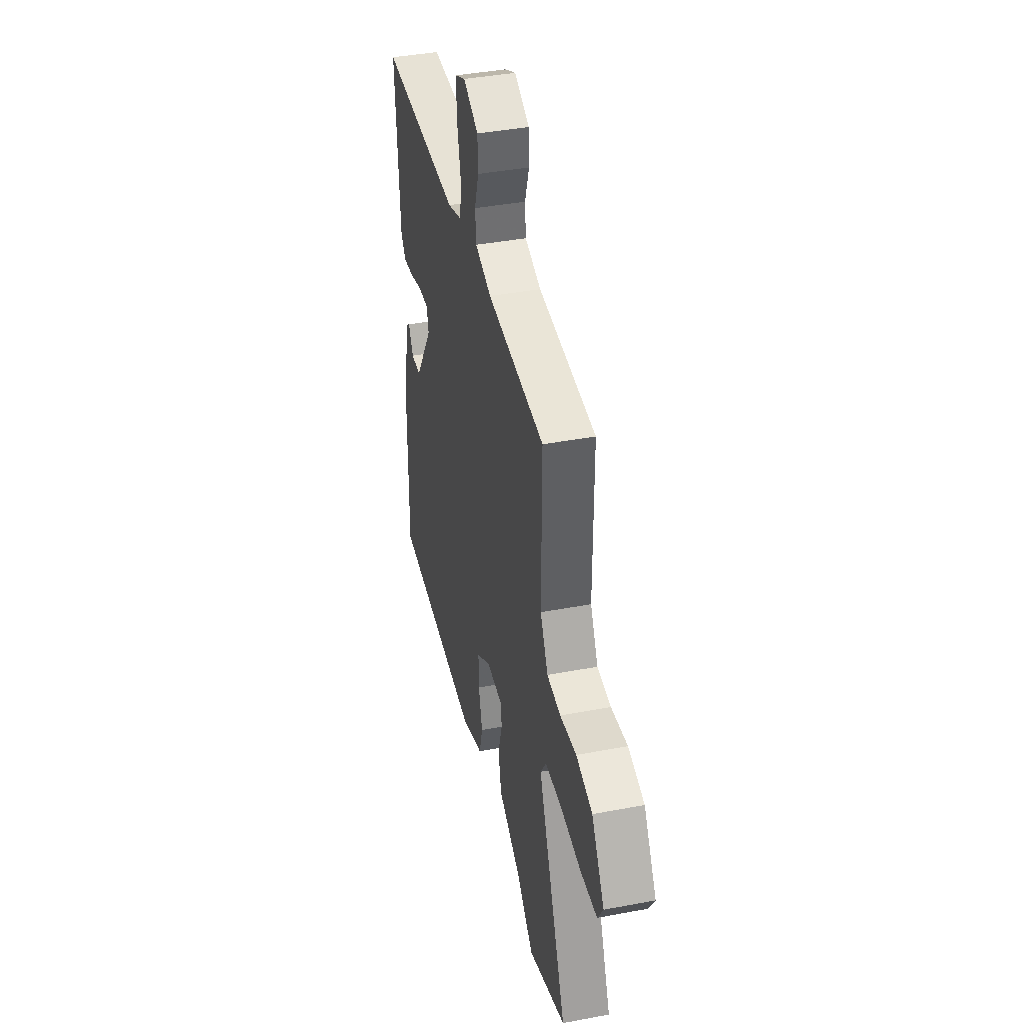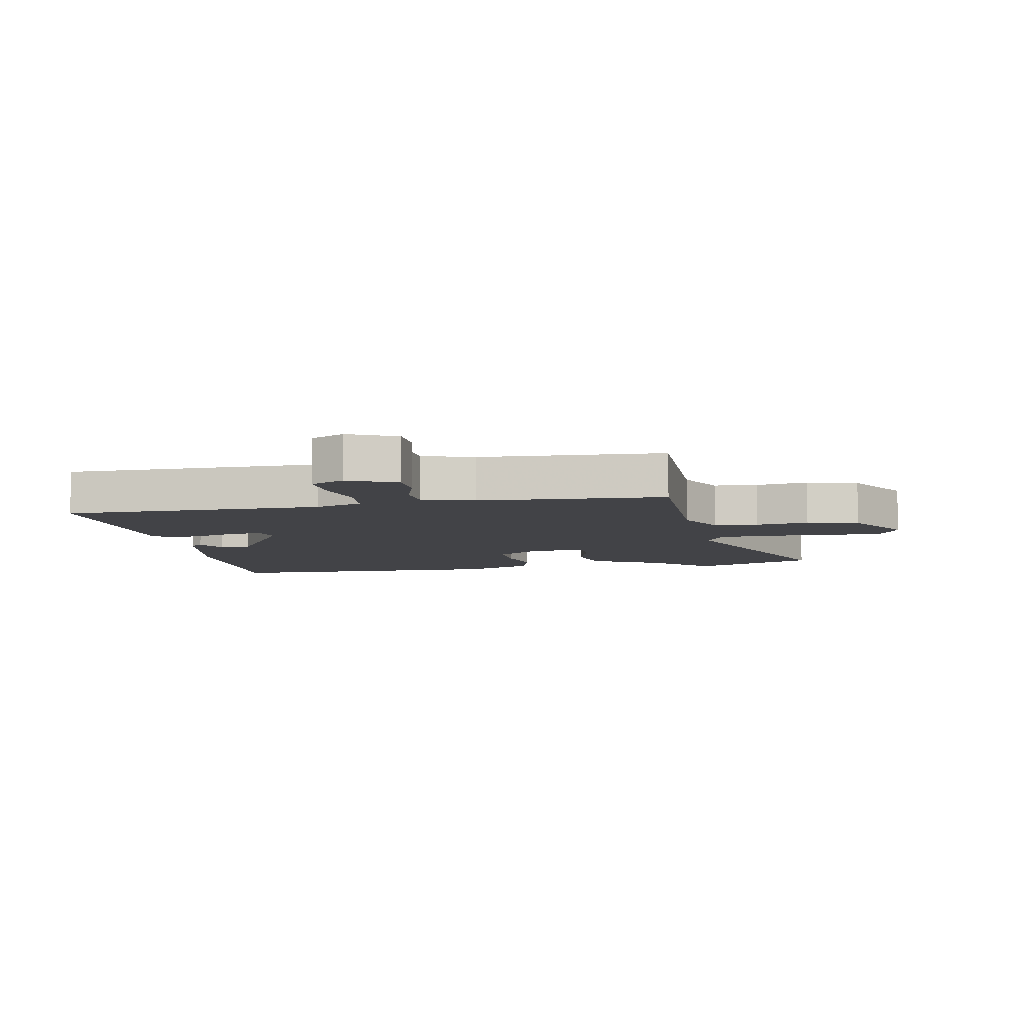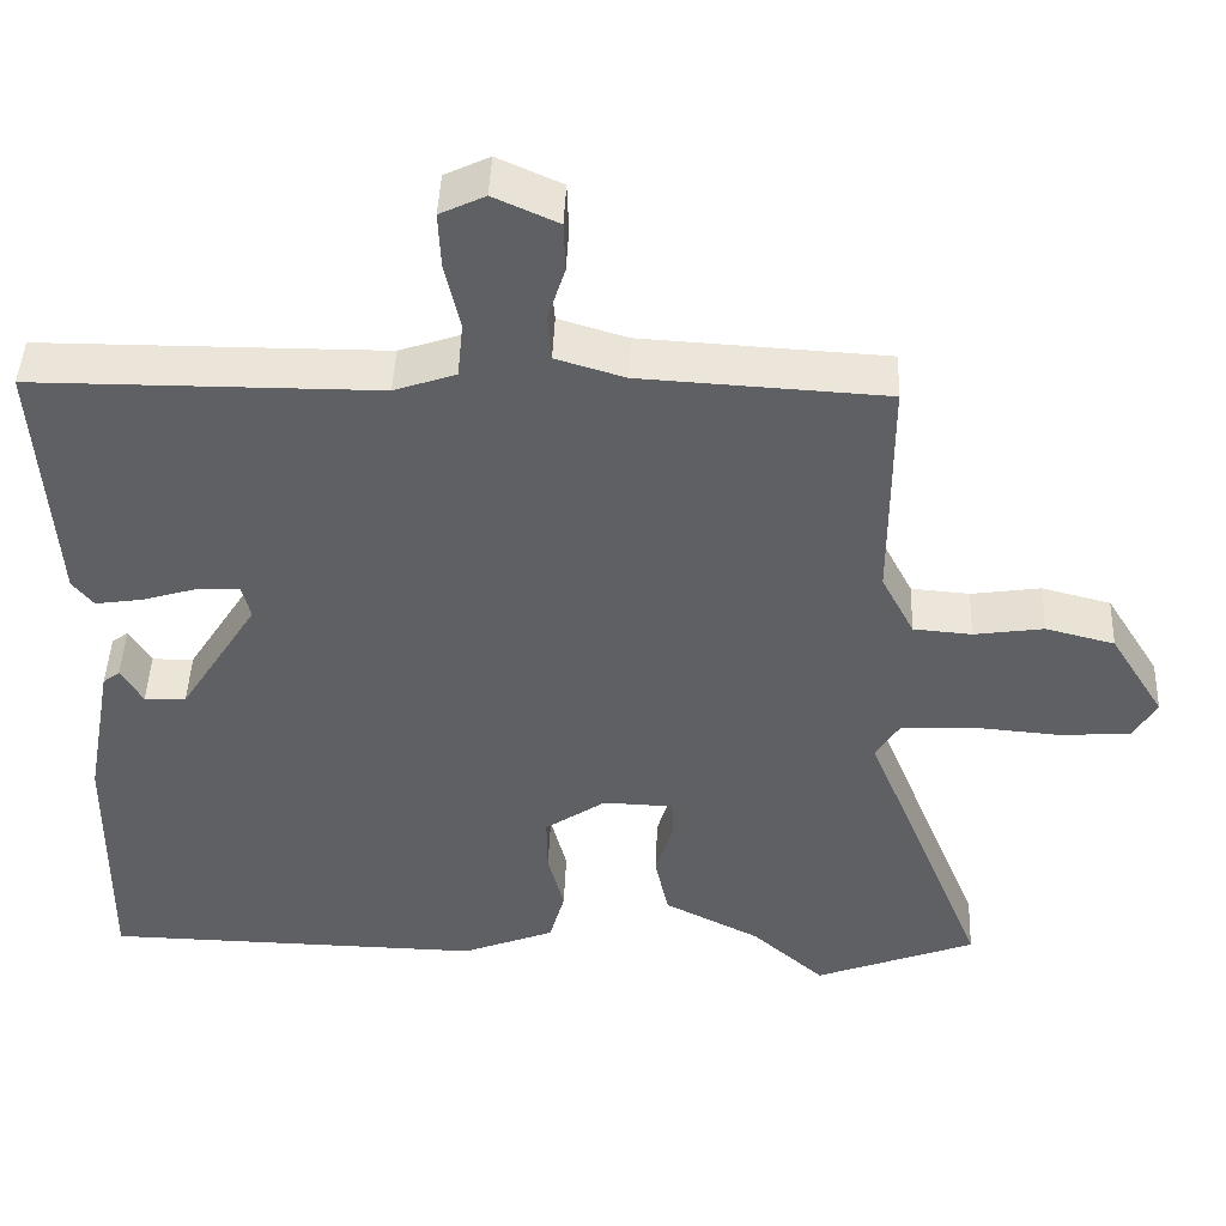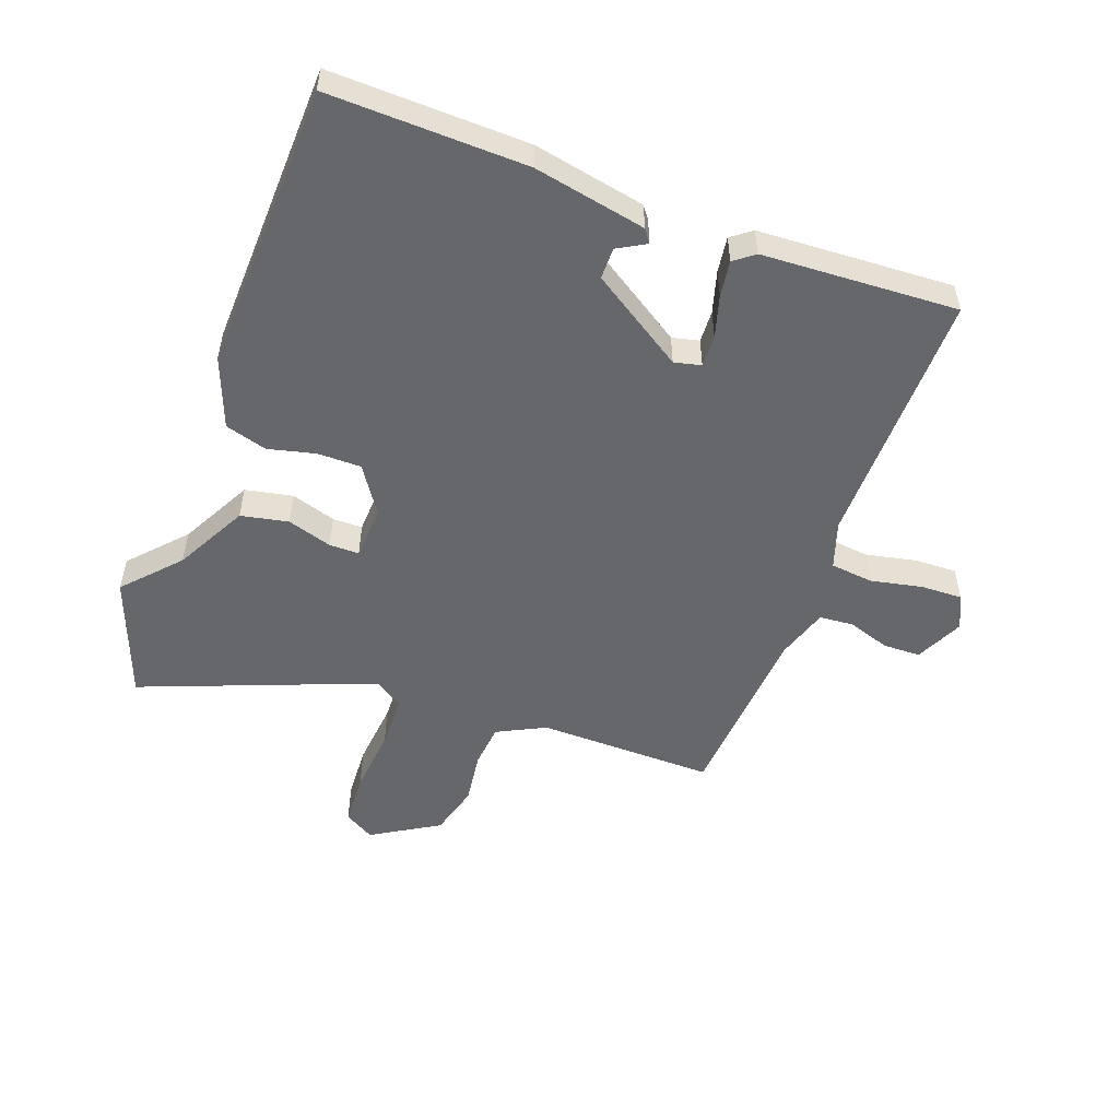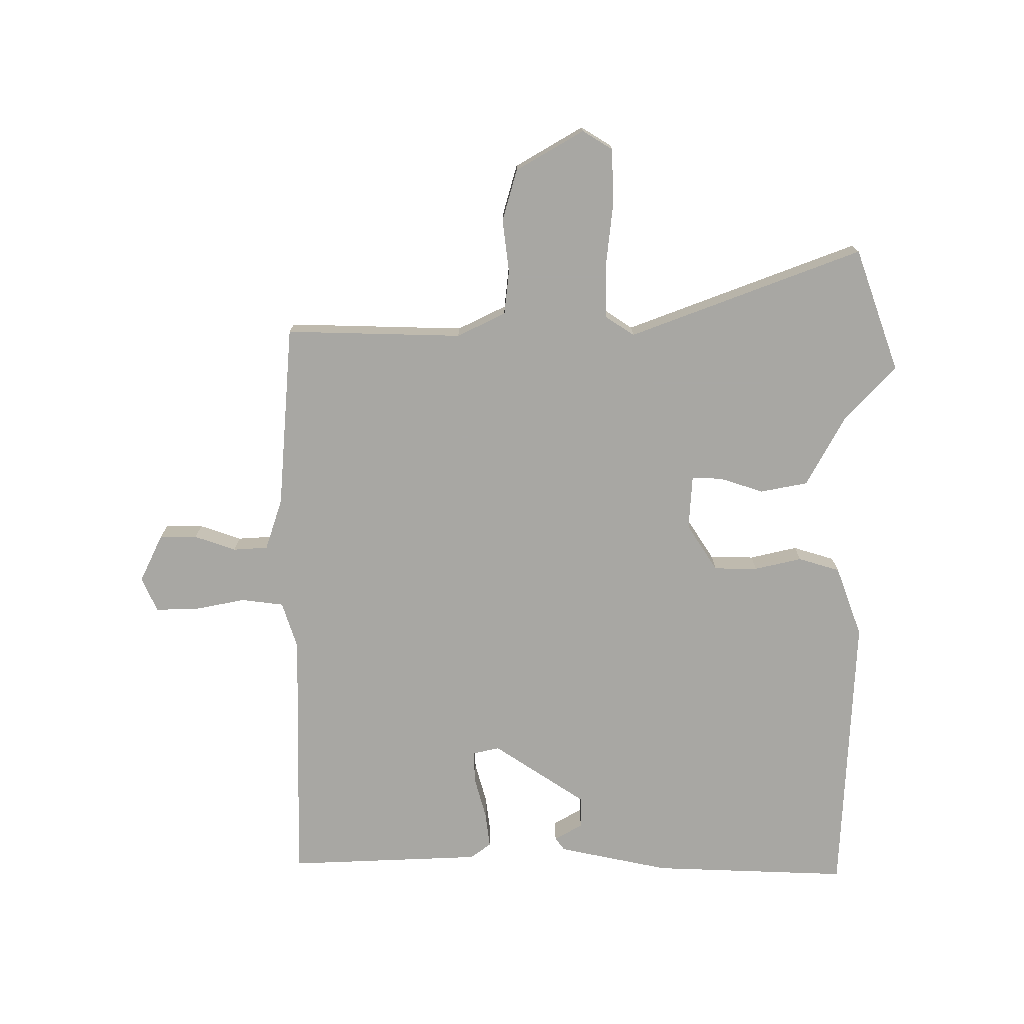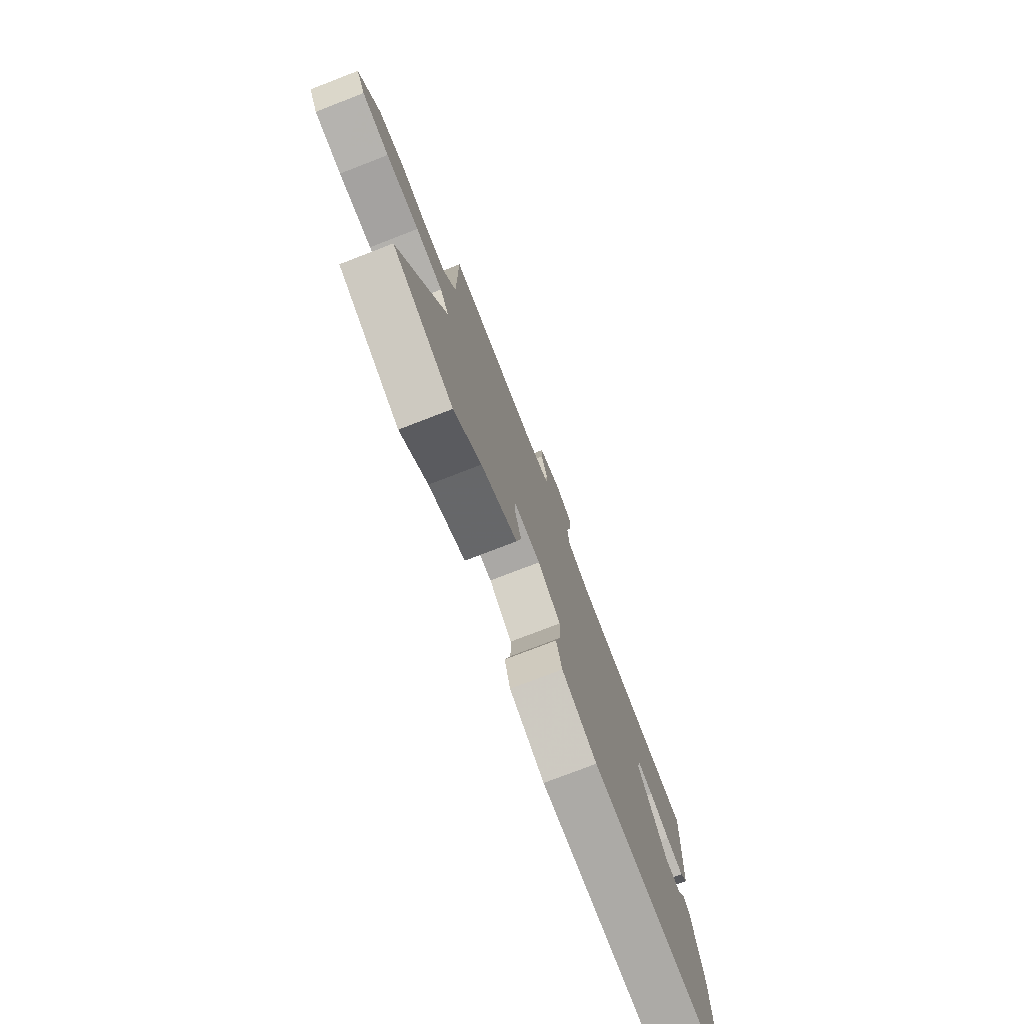
<metadata>
{"format":"obj","ext":"obj","renderer":"f3d","projection":"perspective","resolution":1024,"background":"white","views":[{"elev":40.8,"azim":77.0,"up":"+Z"},{"elev":-7.5,"azim":10.6,"up":"+Y"},{"elev":45.1,"azim":2.3,"up":"+Z"},{"elev":-52.2,"azim":-111.0,"up":"+Y"},{"elev":-74.5,"azim":88.6,"up":"+Y"},{"elev":-76.9,"azim":111.1,"up":"+Z"}]}
</metadata>
<code>
v -0.55 0.07 -0.496
v -0.546 0.07 -0.171
v -0.512 0.07 0.014
v -0.491 0.07 0.03
v -0.464 0.07 -0.016
v -0.412 0.07 -0.015
v -0.314 0.07 0.141
v -0.325 0.07 0.185
v -0.378 0.07 0.182
v -0.447 0.07 0.161
v -0.506 0.07 0.152
v -0.532 0.07 0.185
v -0.553 0.07 0.506
v -0.124 0.07 0.508
v -0.047 0.07 0.535
v -0.04 0.07 0.605
v -0.059 0.07 0.69
v -0.062 0.07 0.759
v -0.006 0.07 0.786
v 0.074 0.07 0.75
v 0.076 0.07 0.688
v 0.054 0.07 0.619
v 0.059 0.07 0.562
v 0.145 0.07 0.536
v 0.45 0.07 0.519
v 0.45 0.07 0.227
v 0.491 0.07 0.148
v 0.564 0.07 0.142
v 0.651 0.07 0.155
v 0.737 0.07 0.133
v 0.805 0.07 0.023
v 0.776 0.07 -0.027
v 0.687 0.07 -0.033
v 0.578 0.07 -0.024
v 0.489 0.07 -0.028
v 0.459 0.07 -0.076
v 0.613 0.07 -0.456
v 0.412 0.07 -0.534
v 0.321 0.07 -0.453
v 0.201 0.07 -0.392
v 0.184 0.07 -0.314
v 0.206 0.07 -0.24
v 0.205 0.07 -0.191
v 0.116 0.07 -0.188
v 0.04 0.07 -0.24
v 0.041 0.07 -0.312
v 0.061 0.07 -0.39
v 0.042 0.07 -0.459
v -0.074 0.07 -0.505
v -0.55 0 -0.496
v -0.546 0 -0.171
v -0.512 0 0.014
v -0.491 0 0.03
v -0.464 0 -0.016
v -0.412 0 -0.015
v -0.314 0 0.141
v -0.325 0 0.185
v -0.378 0 0.182
v -0.447 0 0.161
v -0.506 0 0.152
v -0.532 0 0.185
v -0.553 0 0.506
v -0.124 0 0.508
v -0.047 0 0.535
v -0.04 0 0.605
v -0.059 0 0.69
v -0.062 0 0.759
v -0.006 0 0.786
v 0.074 0 0.75
v 0.076 0 0.688
v 0.054 0 0.619
v 0.059 0 0.562
v 0.145 0 0.536
v 0.45 0 0.519
v 0.45 0 0.227
v 0.491 0 0.148
v 0.564 0 0.142
v 0.651 0 0.155
v 0.737 0 0.133
v 0.805 0 0.023
v 0.776 0 -0.027
v 0.687 0 -0.033
v 0.578 0 -0.024
v 0.489 0 -0.028
v 0.459 0 -0.076
v 0.613 0 -0.456
v 0.412 0 -0.534
v 0.321 0 -0.453
v 0.201 0 -0.392
v 0.184 0 -0.314
v 0.206 0 -0.24
v 0.205 0 -0.191
v 0.116 0 -0.188
v 0.04 0 -0.24
v 0.041 0 -0.312
v 0.061 0 -0.39
v 0.042 0 -0.459
v -0.074 0 -0.505
f 49 1 2
f 48 49 2
f 47 48 2
f 46 47 2
f 45 46 2
f 44 45 2
f 39 40 41 42
f 39 42 43
f 38 39 43
f 37 38 43
f 36 37 43
f 35 36 43 44
f 32 33 34
f 31 32 34
f 30 31 34
f 29 30 34
f 28 29 34
f 27 28 34 35
f 35 44 2
f 27 35 2
f 26 27 2
f 20 21 22
f 19 20 22
f 18 19 22
f 17 18 22
f 16 17 22
f 15 16 22 23
f 14 15 23 24
f 12 13 14
f 11 12 14
f 10 11 14
f 9 10 14
f 14 24 25
f 9 14 25
f 8 9 25
f 2 3 4 5
f 2 5 6
f 26 2 6
f 7 8 25 26
f 6 7 26
f 51 50 98
f 51 98 97
f 51 97 96
f 51 96 95
f 51 95 94
f 51 94 93
f 91 90 89 88
f 92 91 88
f 92 88 87
f 92 87 86
f 92 86 85
f 93 92 85 84
f 83 82 81
f 83 81 80
f 83 80 79
f 83 79 78
f 83 78 77
f 84 83 77 76
f 51 93 84
f 51 84 76
f 51 76 75
f 71 70 69
f 71 69 68
f 71 68 67
f 71 67 66
f 71 66 65
f 72 71 65 64
f 73 72 64 63
f 63 62 61
f 63 61 60
f 63 60 59
f 63 59 58
f 74 73 63
f 74 63 58
f 74 58 57
f 54 53 52 51
f 55 54 51
f 55 51 75
f 75 74 57 56
f 75 56 55
f 1 50 51 2
f 2 51 52 3
f 3 52 53 4
f 4 53 54 5
f 5 54 55 6
f 6 55 56 7
f 7 56 57 8
f 8 57 58 9
f 9 58 59 10
f 10 59 60 11
f 11 60 61 12
f 12 61 62 13
f 13 62 63 14
f 14 63 64 15
f 15 64 65 16
f 16 65 66 17
f 17 66 67 18
f 18 67 68 19
f 19 68 69 20
f 20 69 70 21
f 21 70 71 22
f 22 71 72 23
f 23 72 73 24
f 24 73 74 25
f 25 74 75 26
f 26 75 76 27
f 27 76 77 28
f 28 77 78 29
f 29 78 79 30
f 30 79 80 31
f 31 80 81 32
f 32 81 82 33
f 33 82 83 34
f 34 83 84 35
f 35 84 85 36
f 36 85 86 37
f 37 86 87 38
f 38 87 88 39
f 39 88 89 40
f 40 89 90 41
f 41 90 91 42
f 42 91 92 43
f 43 92 93 44
f 44 93 94 45
f 45 94 95 46
f 46 95 96 47
f 47 96 97 48
f 48 97 98 49
f 49 98 50 1

</code>
